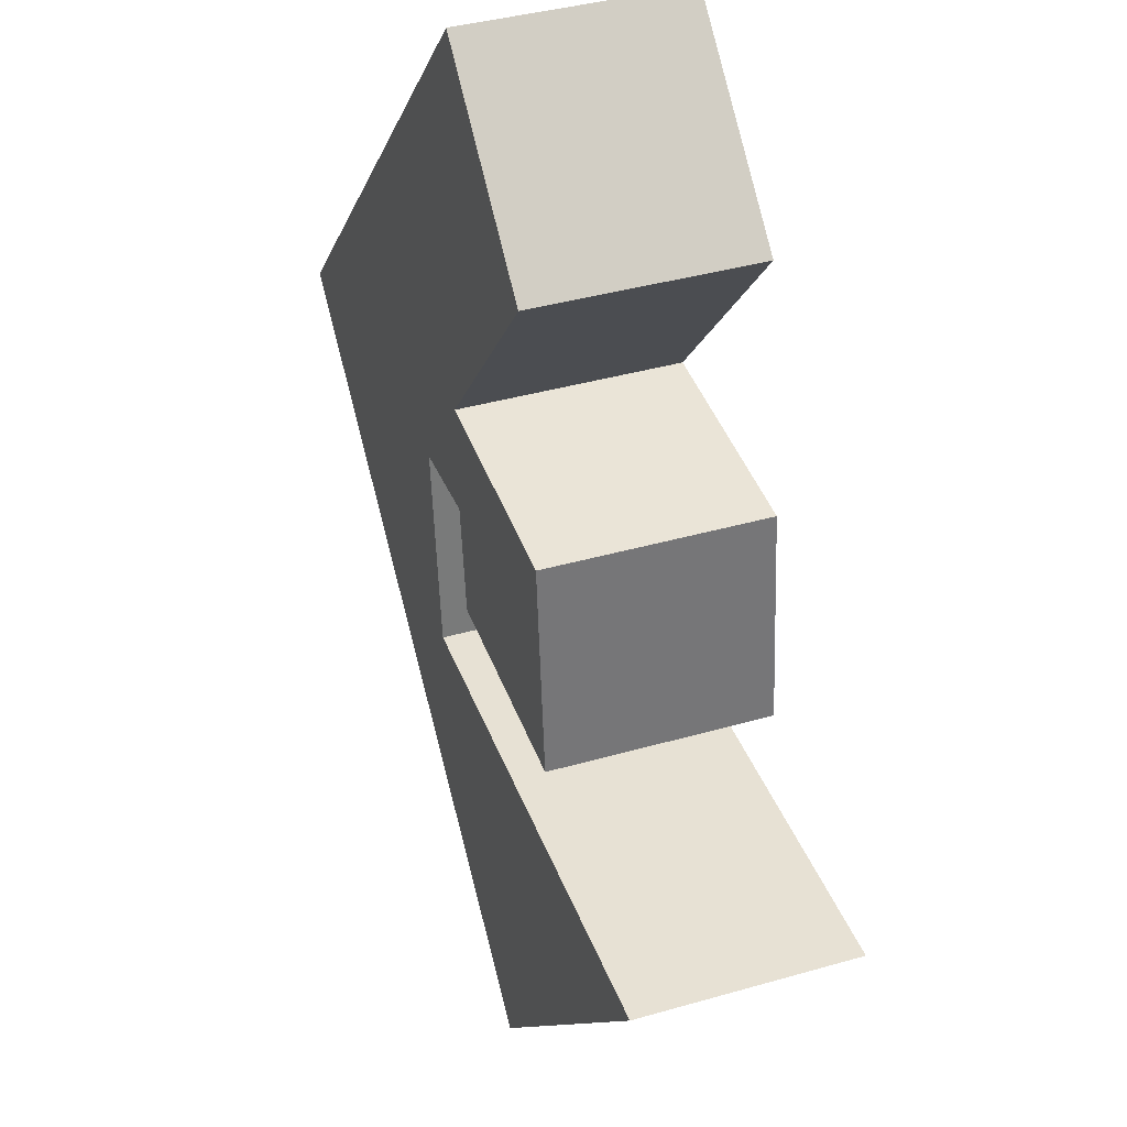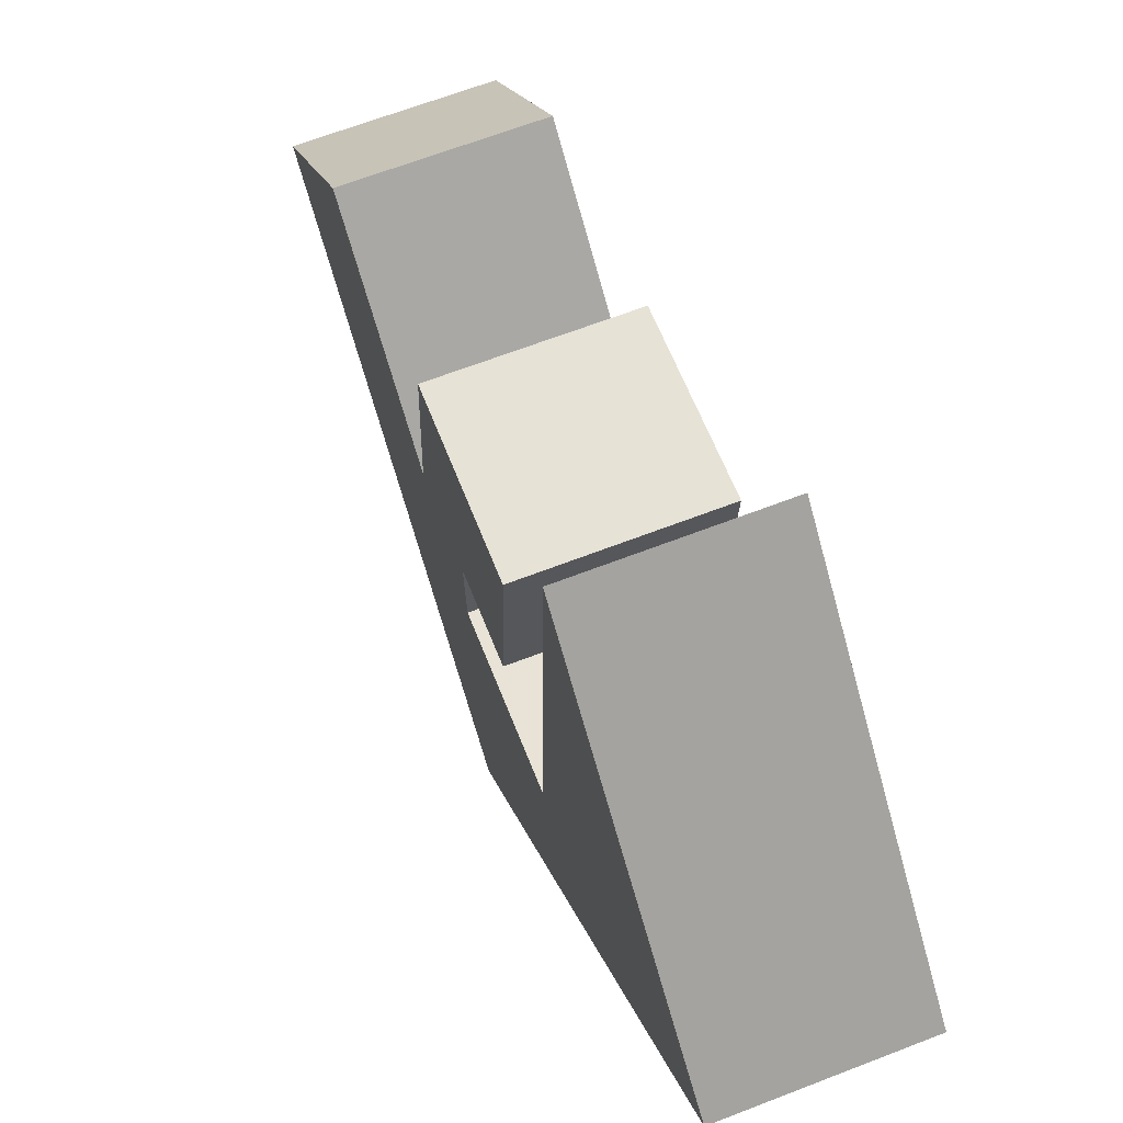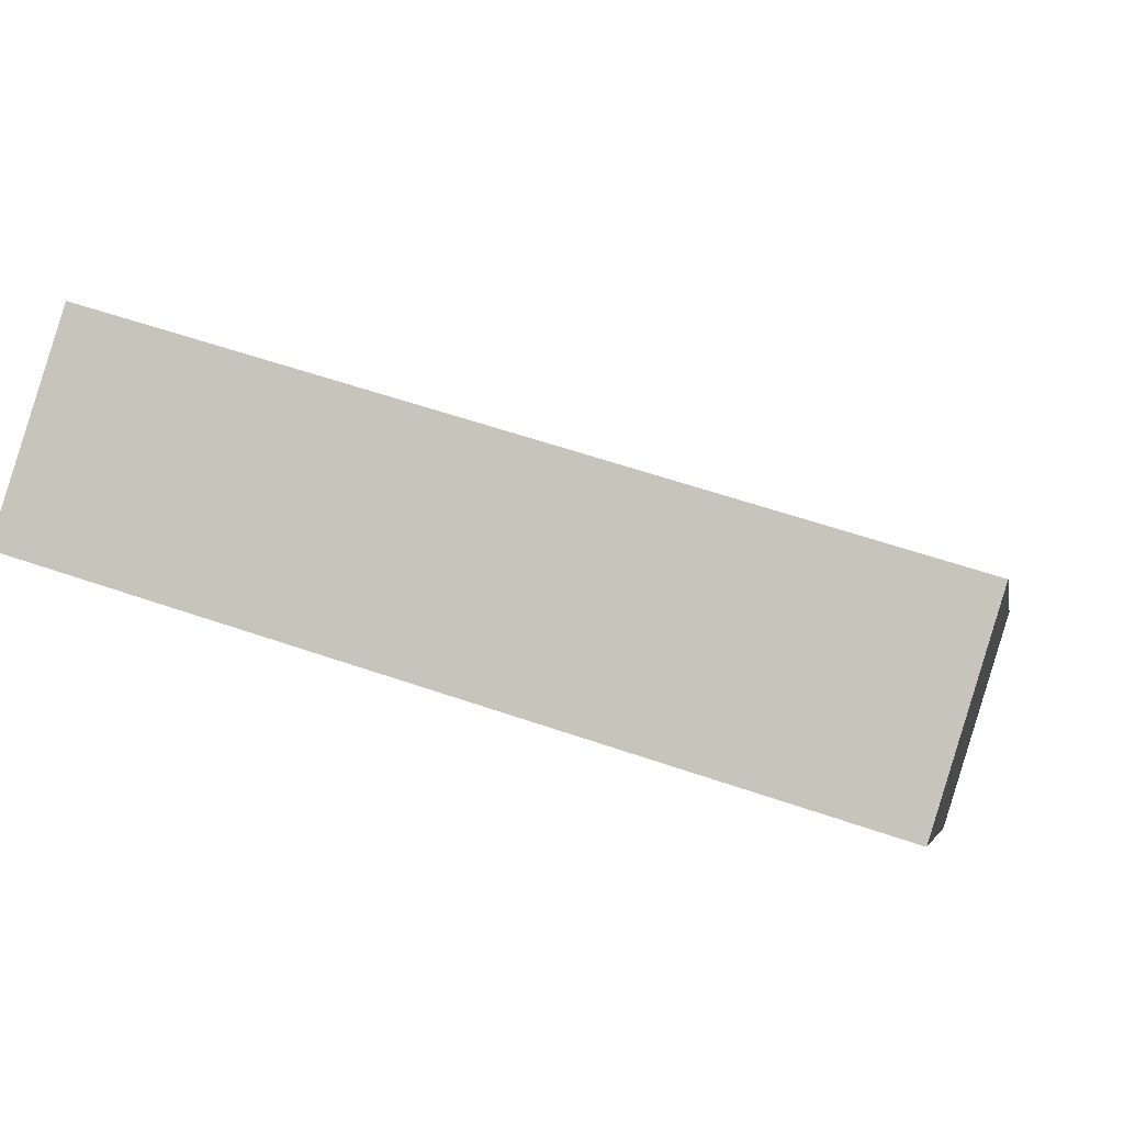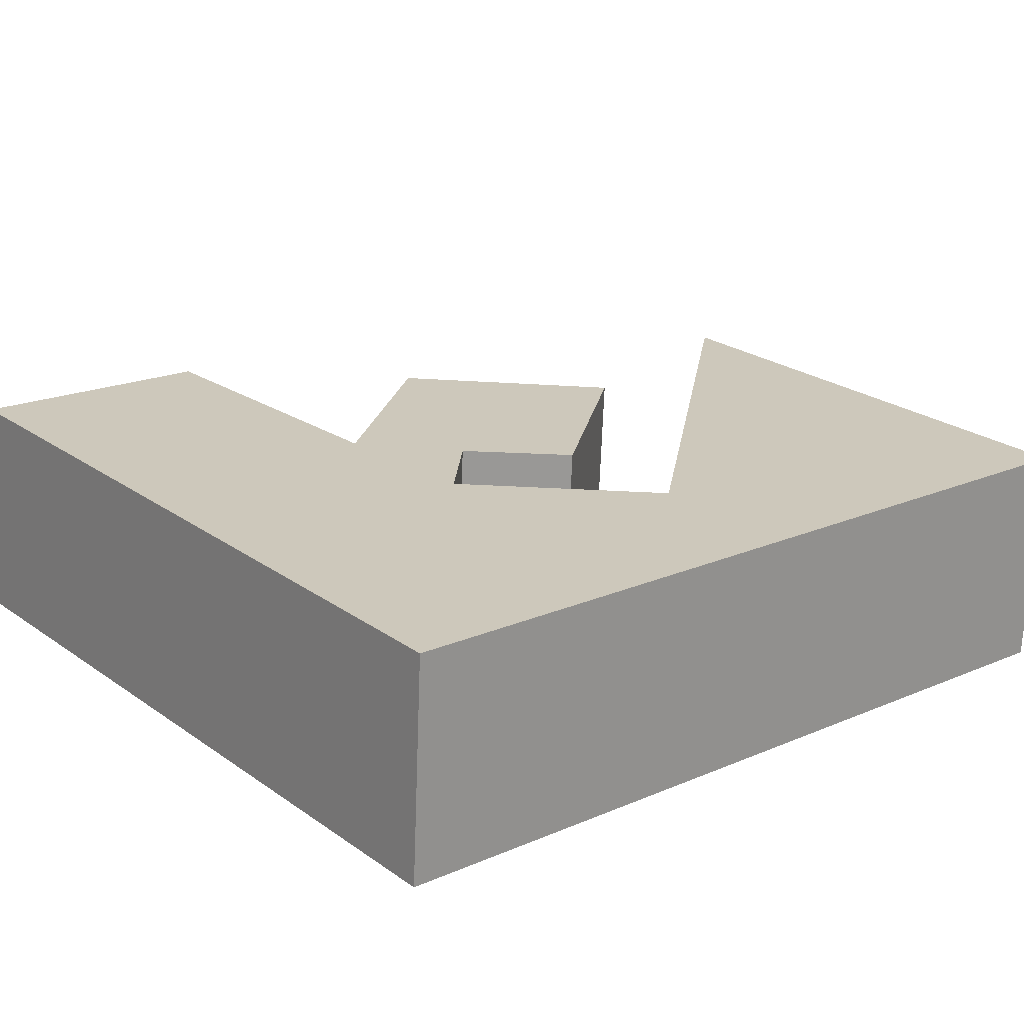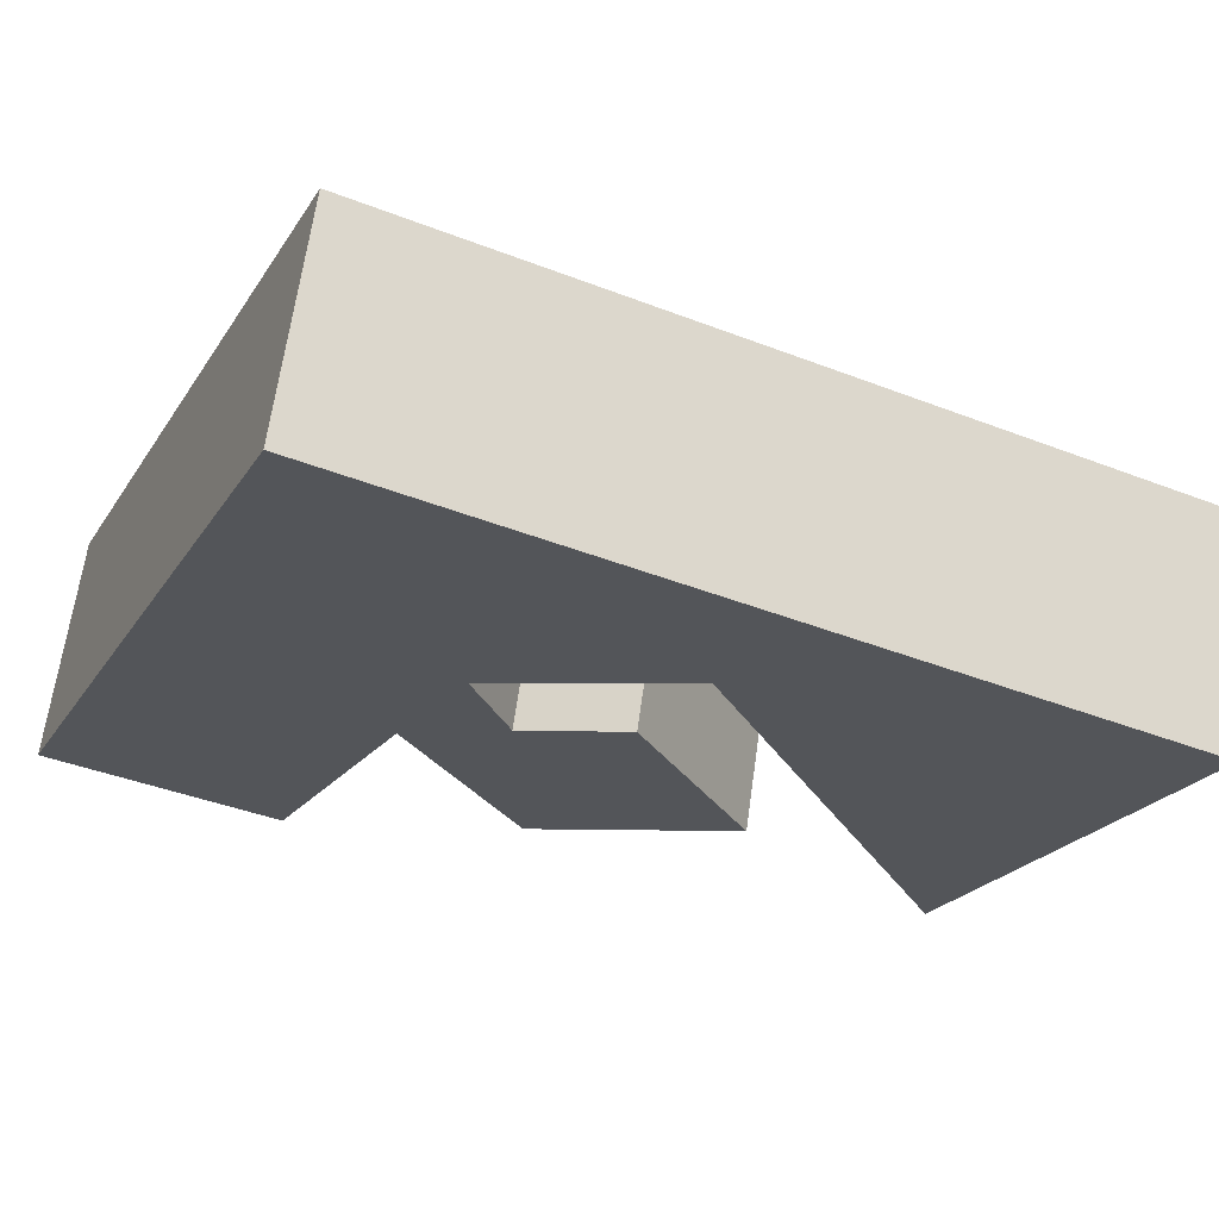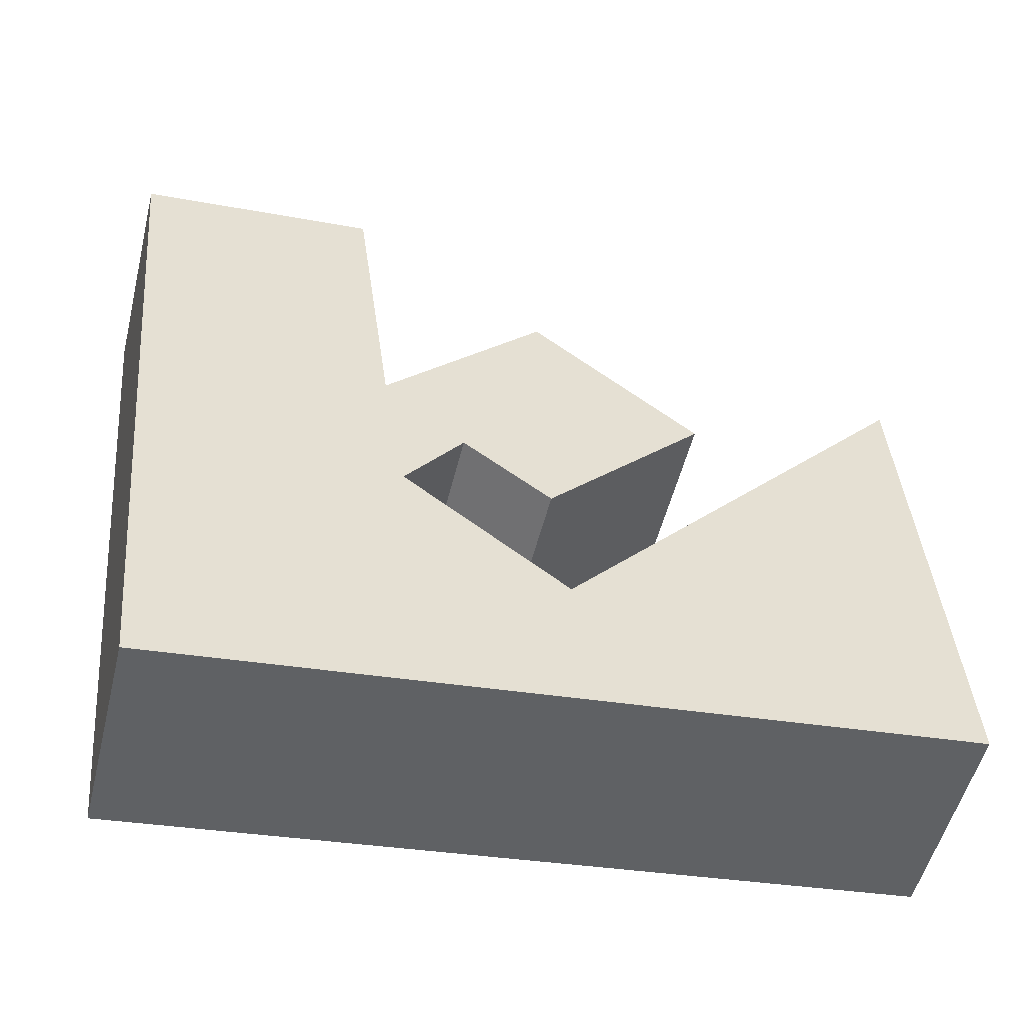
<metadata>
{"format":"obj","ext":"obj","renderer":"f3d","projection":"perspective","resolution":1024,"background":"white","views":[{"elev":-9.9,"azim":91.0,"up":"+Y"},{"elev":-68.3,"azim":119.3,"up":"+Y"},{"elev":10.0,"azim":-79.2,"up":"+Z"},{"elev":41.6,"azim":-131.1,"up":"+Z"},{"elev":-6.2,"azim":-113.8,"up":"+Z"},{"elev":54.2,"azim":-94.7,"up":"+Z"}]}
</metadata>
<code>
o F
v 0.5102 -0.05164 -0.4483
v 1.208 -0.0528 -0.6234
v 1.191 -0.2796 -0.6806
v 0.9132 -0.2935 -0.6149
v 1.035 -0.4589 -0.6903
v 0.8867 -0.6117 -0.6946
v 0.7604 -0.4485 -0.6187
v 0.8339 -0.3675 -0.6151
v 0.7726 -0.305 -0.5828
v 0.6315 -0.4555 -0.5883
v 0.9444 -0.8257 -0.7672
v 0.4676 -0.8315 -0.6494
v 0.4593 0.003501 -0.6514
v 1.157 0.002344 -0.8265
v 1.14 -0.2244 -0.8837
v 0.8624 -0.2383 -0.818
v 0.9844 -0.4038 -0.8934
v 0.8358 -0.5565 -0.8977
v 0.7095 -0.3934 -0.8218
v 0.7831 -0.3124 -0.8182
v 0.7218 -0.2499 -0.7859
v 0.5806 -0.4003 -0.7914
v 0.8936 -0.7706 -0.9703
v 0.4167 -0.7764 -0.8525
f 12 10 1
f 10 9 1
f 9 2 1
f 9 4 2
f 4 3 2
f 9 5 4
f 8 5 9
f 7 5 8
f 6 5 7
f 12 11 10
f 24 13 22
f 22 13 21
f 21 13 14
f 21 14 16
f 16 14 15
f 21 16 17
f 20 21 17
f 19 20 17
f 18 19 17
f 24 22 23
f 12 1 13 24
f 9 10 22 21
f 1 2 14 13
f 3 4 16 15
f 2 3 15 14
f 4 5 17 16
f 8 9 21 20
f 7 8 20 19
f 6 7 19 18
f 5 6 18 17
f 11 12 24 23
f 10 11 23 22

</code>
